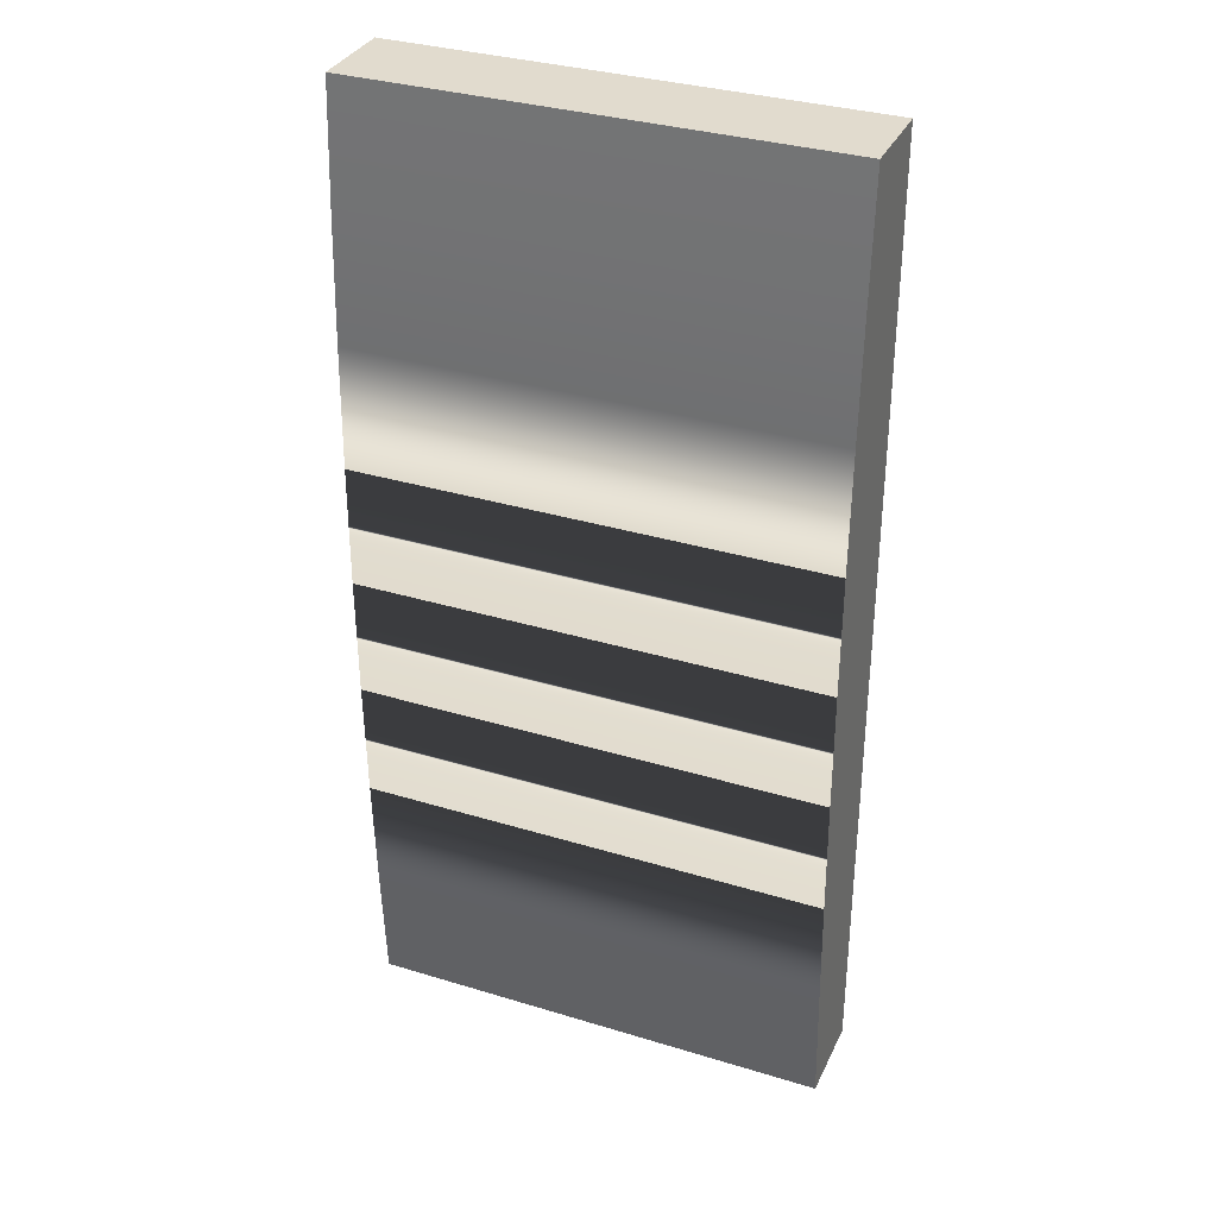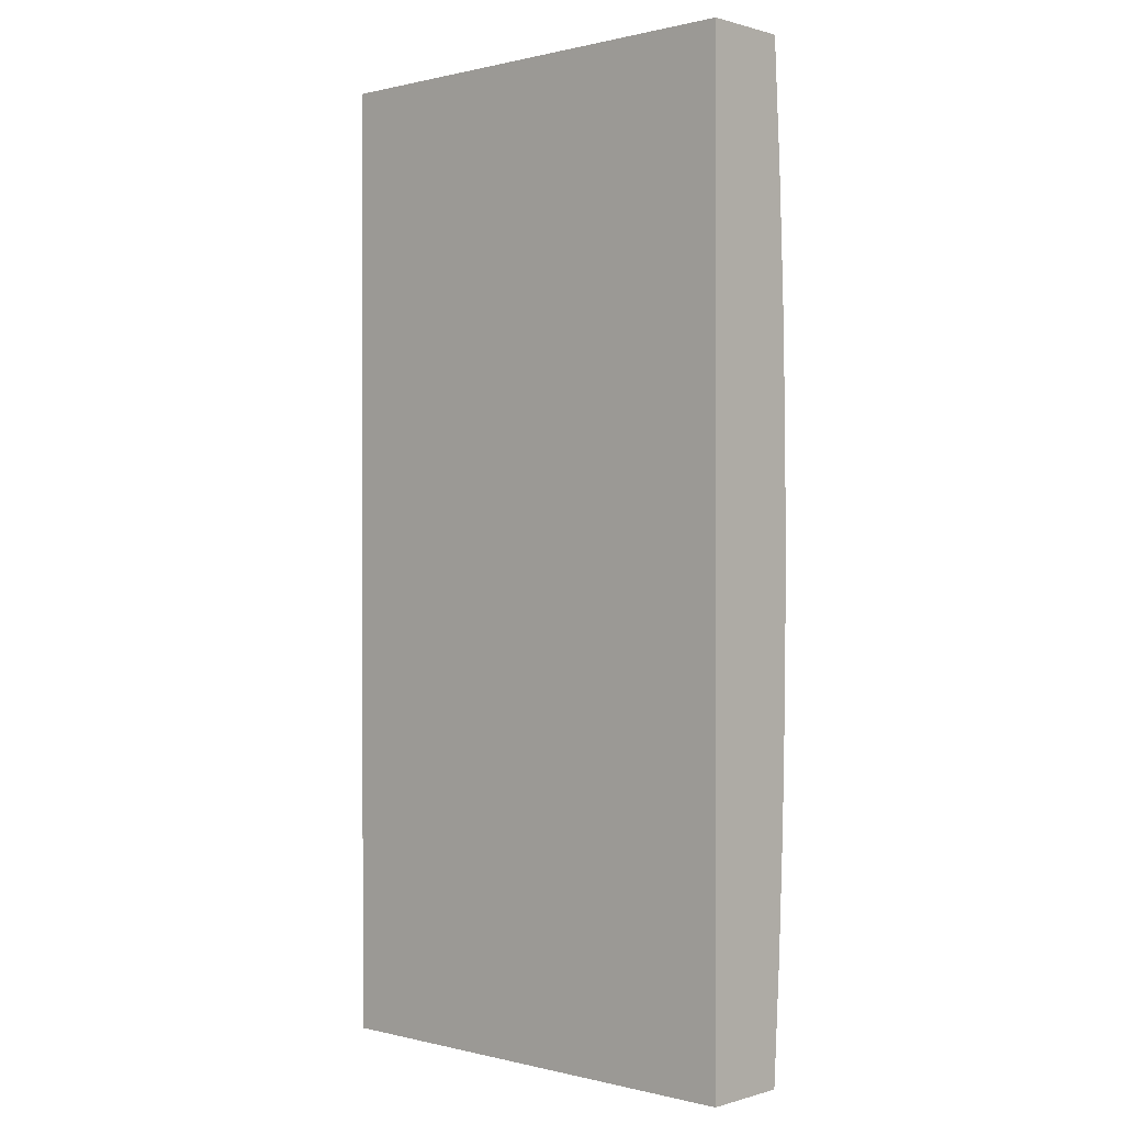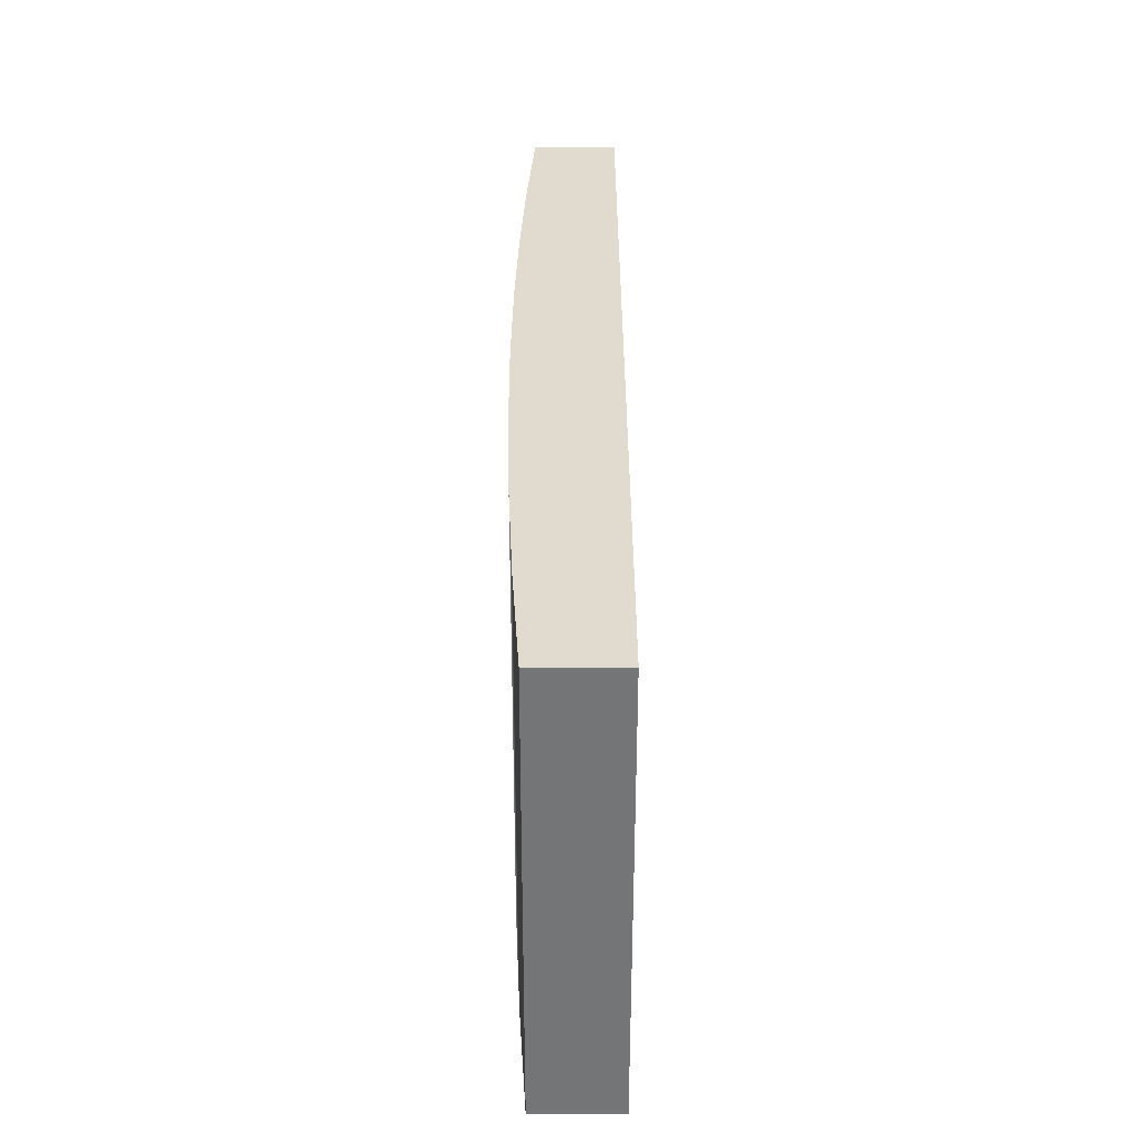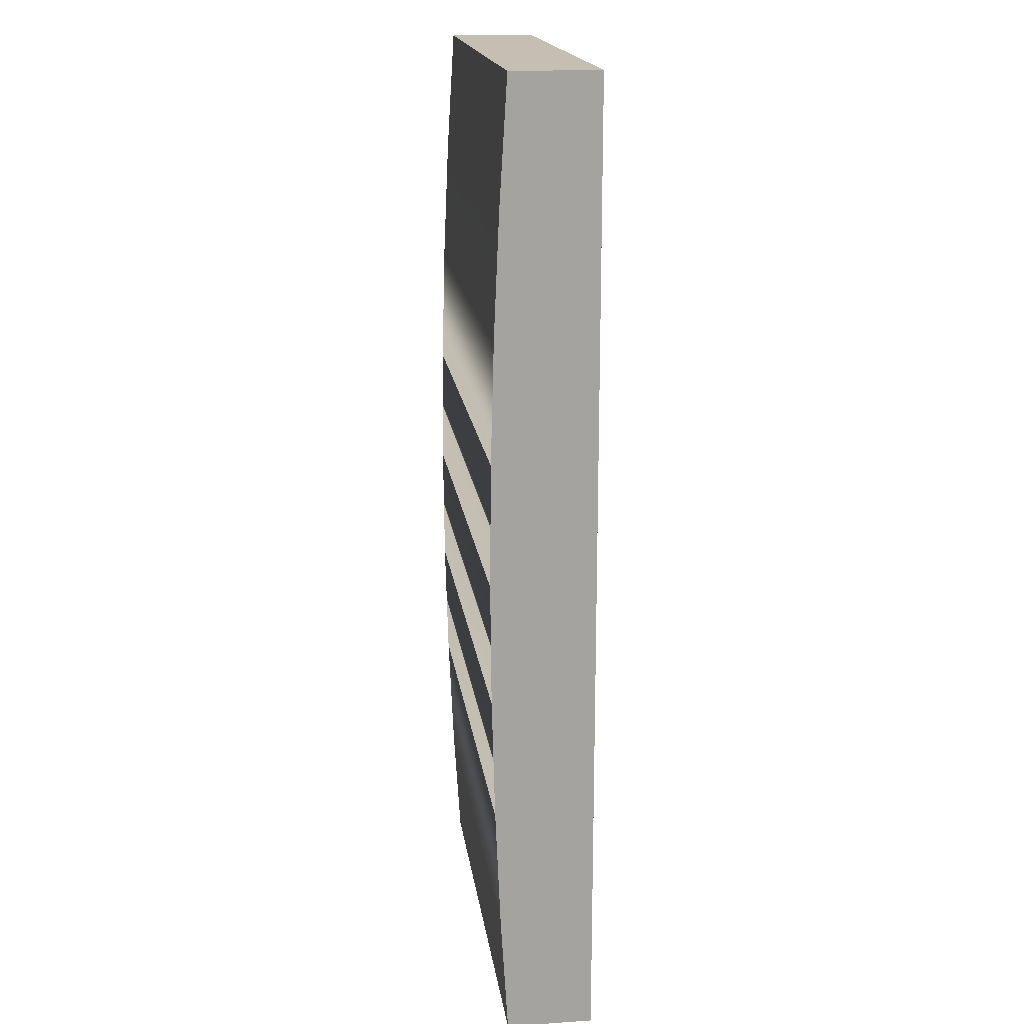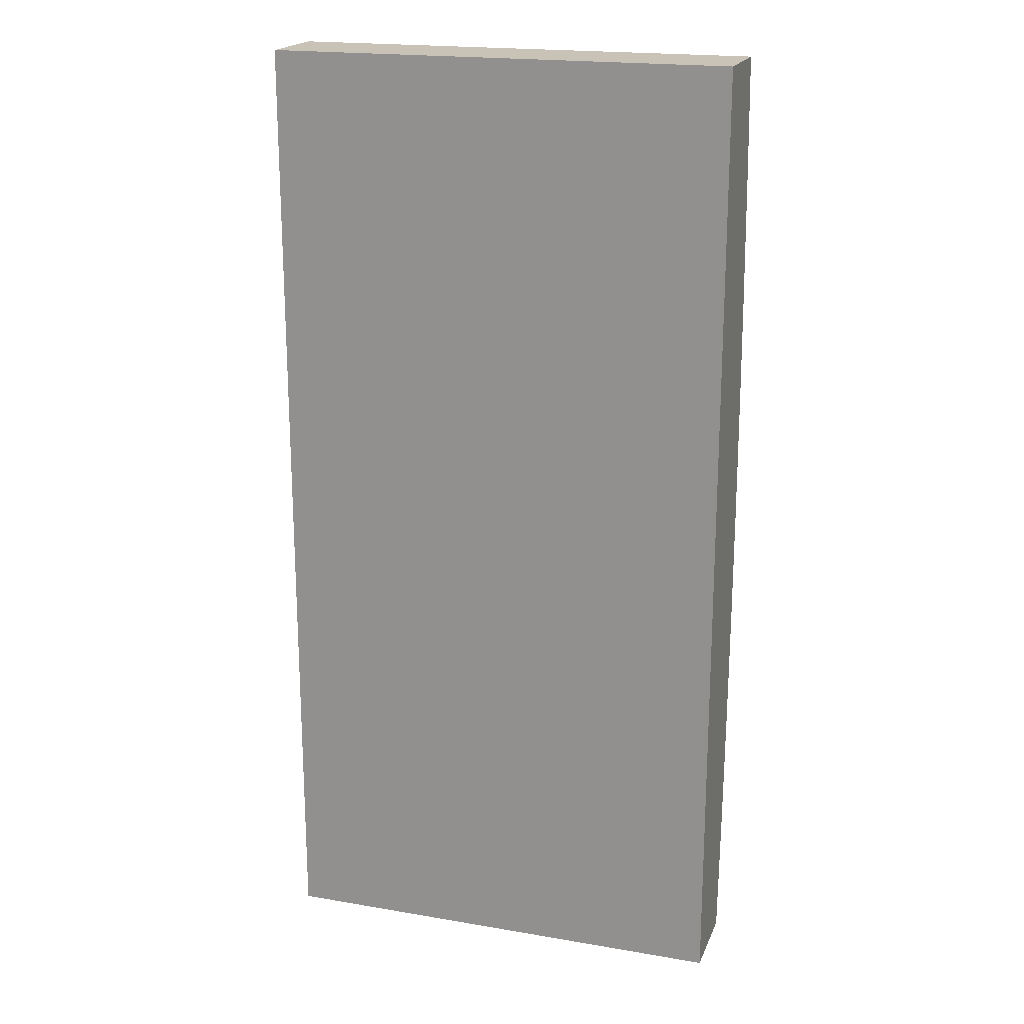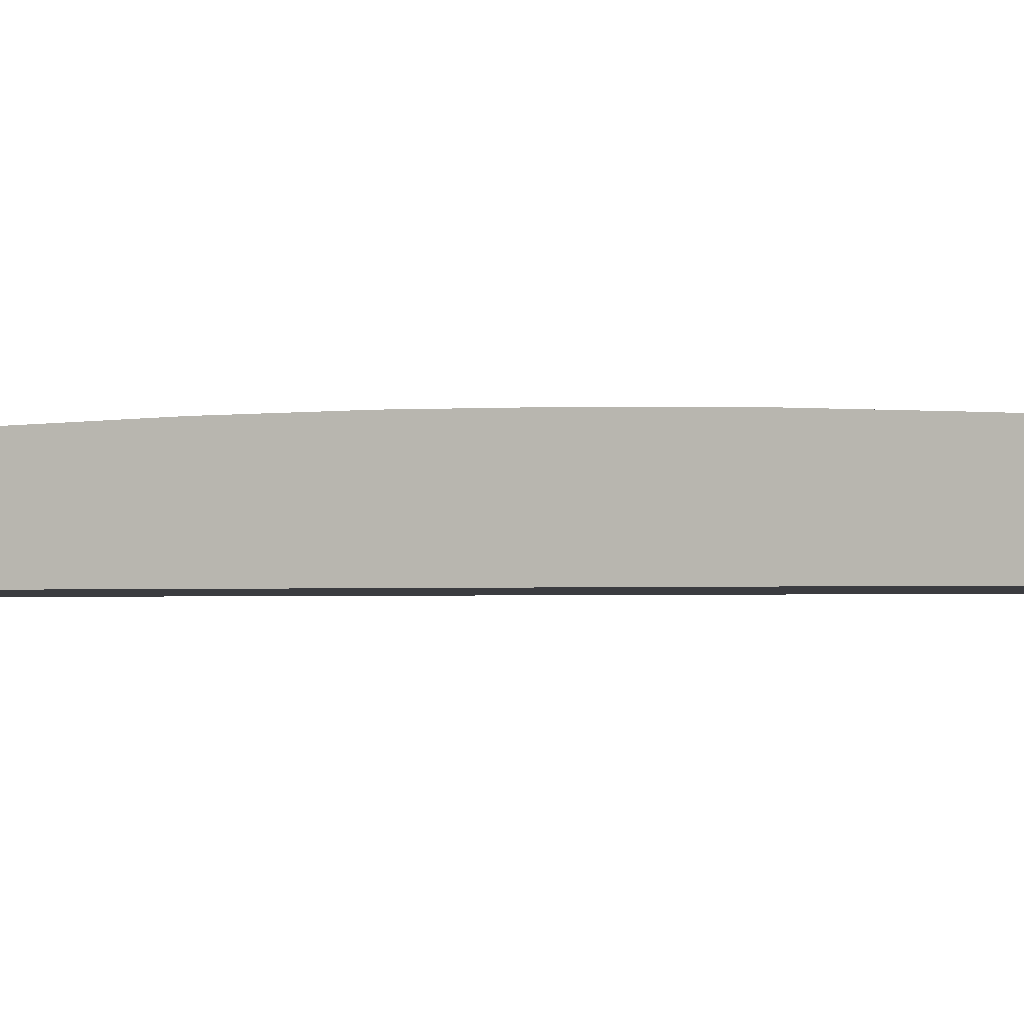
<metadata>
{"format":"obj","ext":"obj","renderer":"f3d","projection":"perspective","resolution":1024,"background":"white","views":[{"elev":33.8,"azim":22.5,"up":"+Y"},{"elev":0.3,"azim":-137.3,"up":"+Y"},{"elev":-56.5,"azim":90.0,"up":"+Y"},{"elev":17.6,"azim":82.5,"up":"+Y"},{"elev":19.5,"azim":-162.3,"up":"+Y"},{"elev":-2.0,"azim":109.7,"up":"+Z"}]}
</metadata>
<code>
v 0.2161 -0.3831 0.01591
v 0.2161 -0.3631 -0.0644
v 0.2161 -0.3831 -0.0644
v 0.2161 -0.2711 0.0228
v 0.2161 -0.3532 -0.0644
v -0.2161 -0.3831 -0.0644
v -0.2161 -0.3831 0.01591
v 0.2161 0.5135 -0.0644
v -0.2161 -0.2711 0.0228
v -0.2161 -0.3631 -0.0644
v 0.2161 -0.1591 0.02773
v -0.2161 -0.3532 -0.0644
v -0.2161 -0.1591 0.02773
v 0.2161 -0.04693 0.03068
v -0.2161 0.5135 -0.0644
v 0.2161 0.06523 0.03167
v -0.2161 0.5135 0.01591
v -0.2161 -0.04693 0.03068
v 0.2161 0.1774 0.03068
v 0.2161 0.5135 0.01591
v -0.2161 0.4016 0.0228
v -0.2161 0.06523 0.03167
v 0.2161 0.2895 0.02773
v 0.2161 0.4016 0.0228
v -0.2161 0.2895 0.02773
v -0.2161 0.1774 0.03068
v 0.2161 -0.001184 0.03167
v -0.2161 -0.001184 0.03167
g mesh1_mesh1-geometry
f 1 2 3
f 2 1 4
f 3 2 1
f 4 1 2
f 3 5 2
f 2 5 3
f 1 6 3
f 1 4 7
f 2 4 5
f 5 4 2
f 5 3 8
f 8 3 5
f 6 1 7
f 8 3 6
f 6 3 8
f 9 7 4
f 5 4 8
f 8 4 5
f 7 10 6
f 6 10 7
f 8 6 10
f 10 6 8
f 10 7 9
f 9 7 10
f 4 11 9
f 8 4 11
f 11 4 8
f 12 8 10
f 10 8 12
f 10 9 12
f 12 9 10
f 13 9 11
f 8 11 14
f 14 11 8
f 8 12 15
f 15 12 8
f 12 9 15
f 15 9 12
f 15 9 13
f 13 9 15
f 14 13 11
f 8 14 16
f 16 14 8
f 17 8 15
f 15 13 18
f 18 13 15
f 13 14 18
f 14 16 18
f 8 16 19
f 19 16 8
f 8 17 20
f 15 21 17
f 17 21 15
f 15 18 22
f 22 18 15
f 22 18 16
f 19 22 16
f 8 19 23
f 23 19 8
f 17 21 20
f 8 24 20
f 20 24 8
f 15 25 21
f 21 25 15
f 15 22 26
f 26 22 15
f 22 19 26
f 19 23 26
f 8 23 24
f 24 23 8
f 24 20 21
f 15 26 25
f 25 26 15
f 21 25 24
f 25 26 23
f 23 24 25
g mesh1_mesh1-geometry
f 3 6 1
f 7 4 1
f 7 1 6
f 4 7 9
f 9 11 4
f 11 9 13
f 11 13 14
f 15 8 17
f 18 14 13
f 18 16 14
f 20 17 8
f 16 18 22
f 16 22 19
f 20 21 17
f 26 19 22
f 26 23 19
f 21 20 24
f 24 25 21
f 23 26 25
f 25 24 23
g mesh2_mesh2-geometry
l 27 16
g mesh3_mesh3-geometry
l 28 22

</code>
